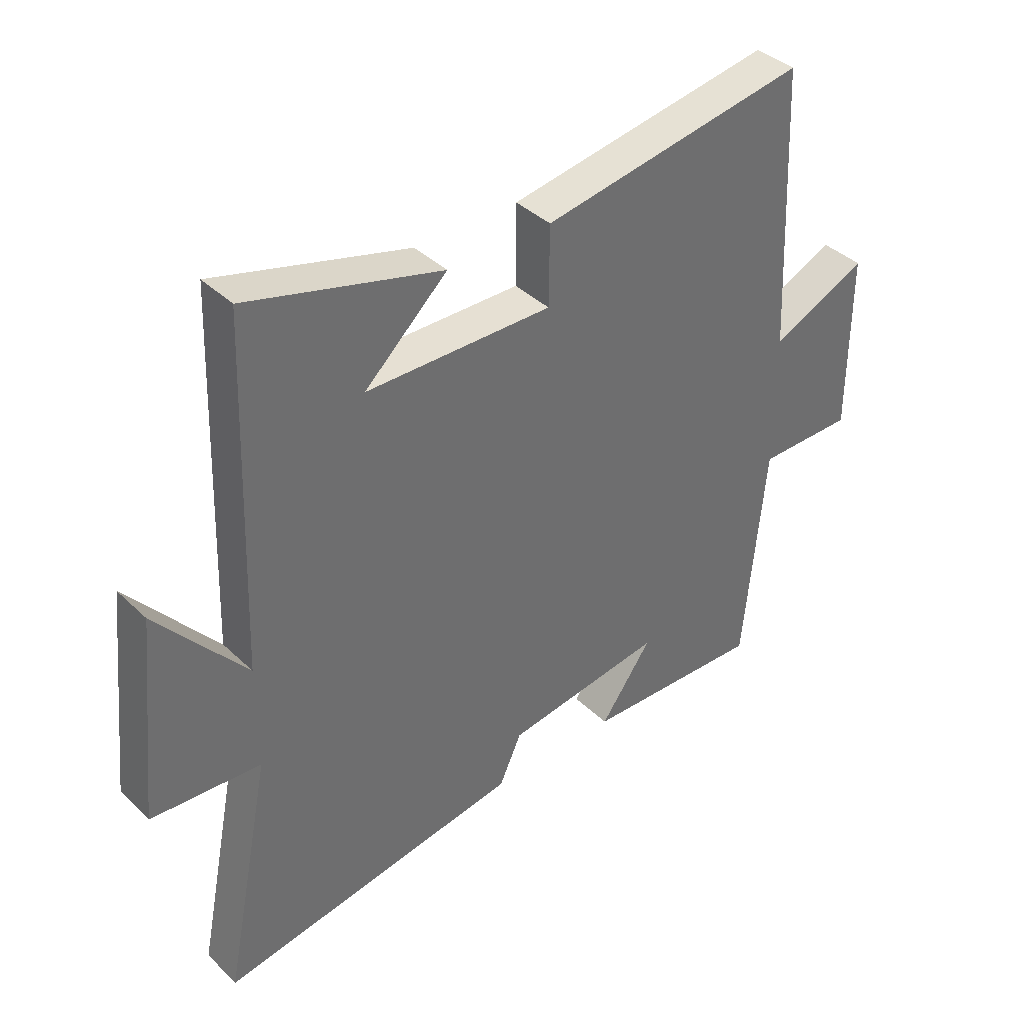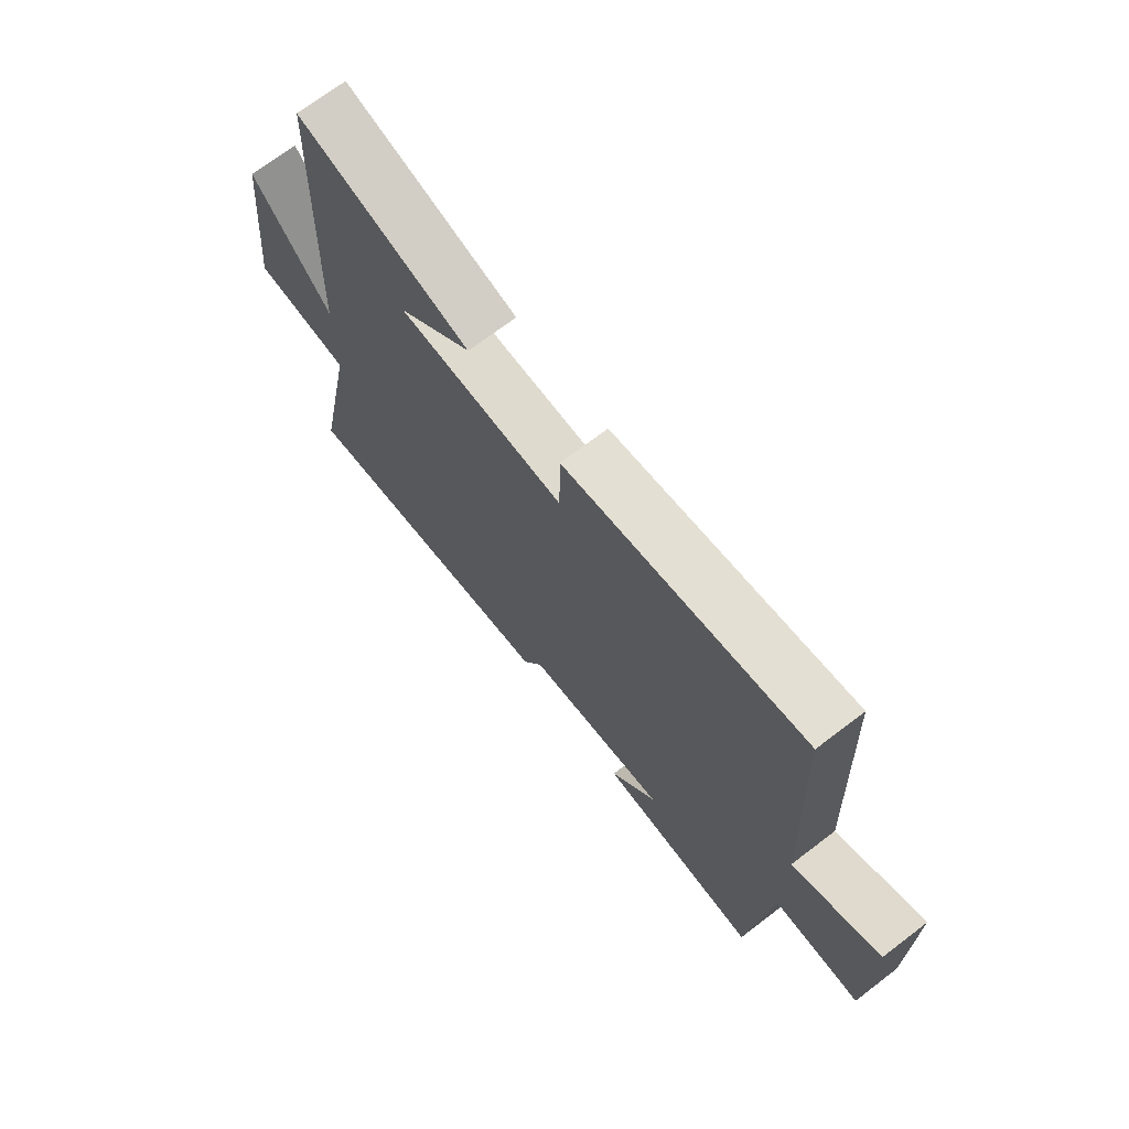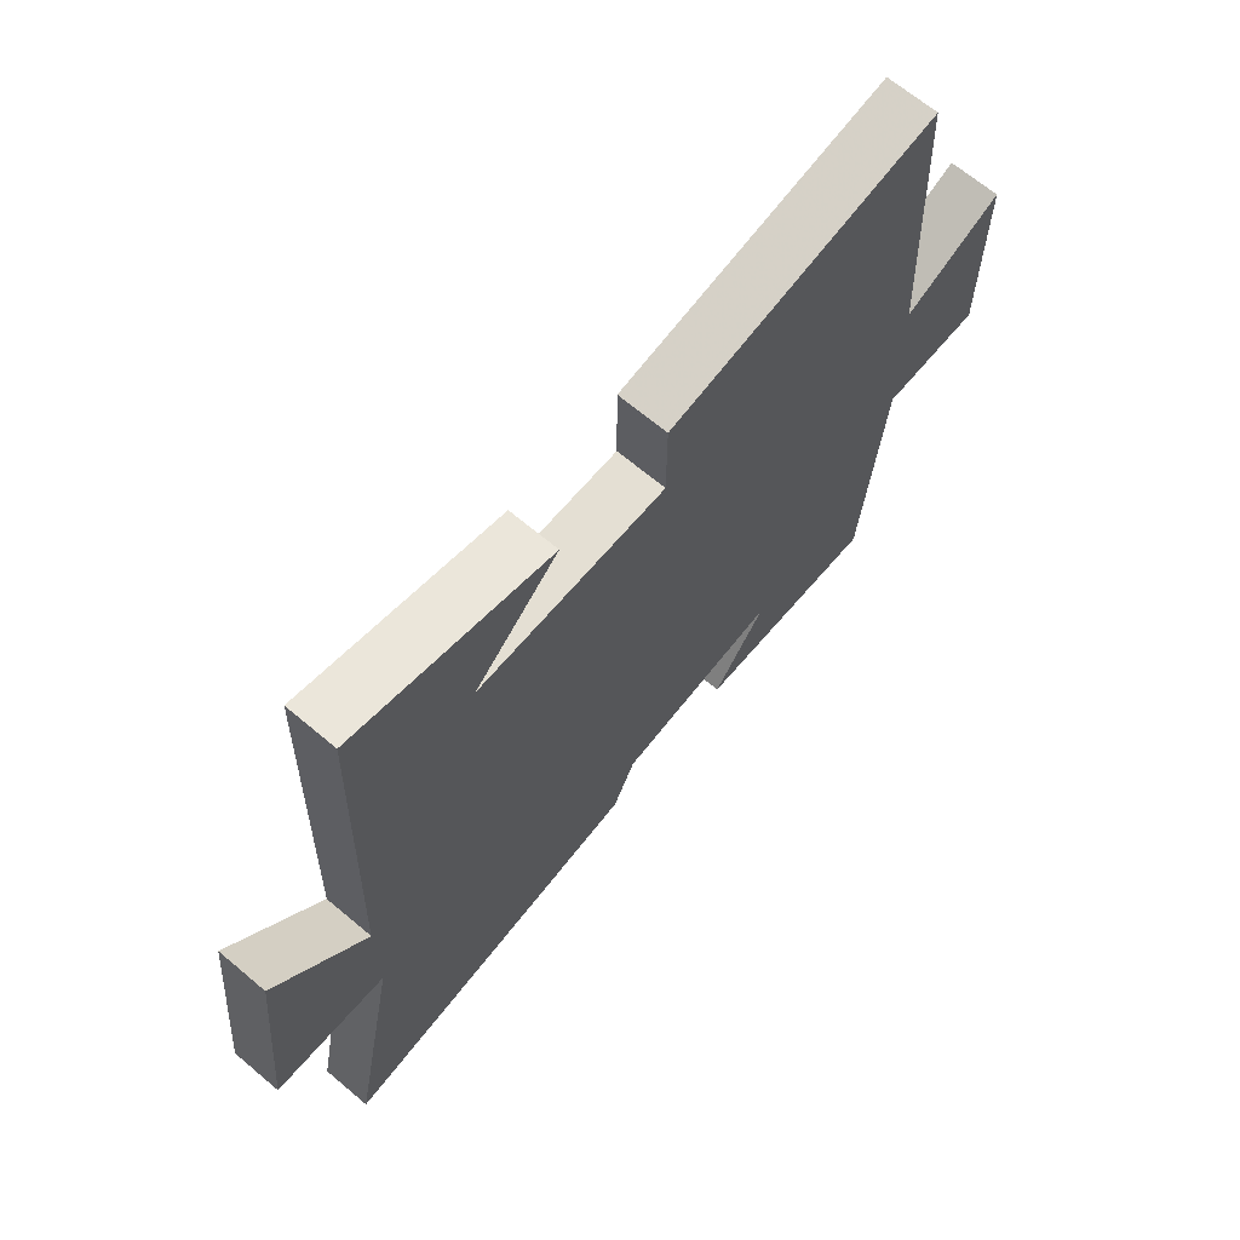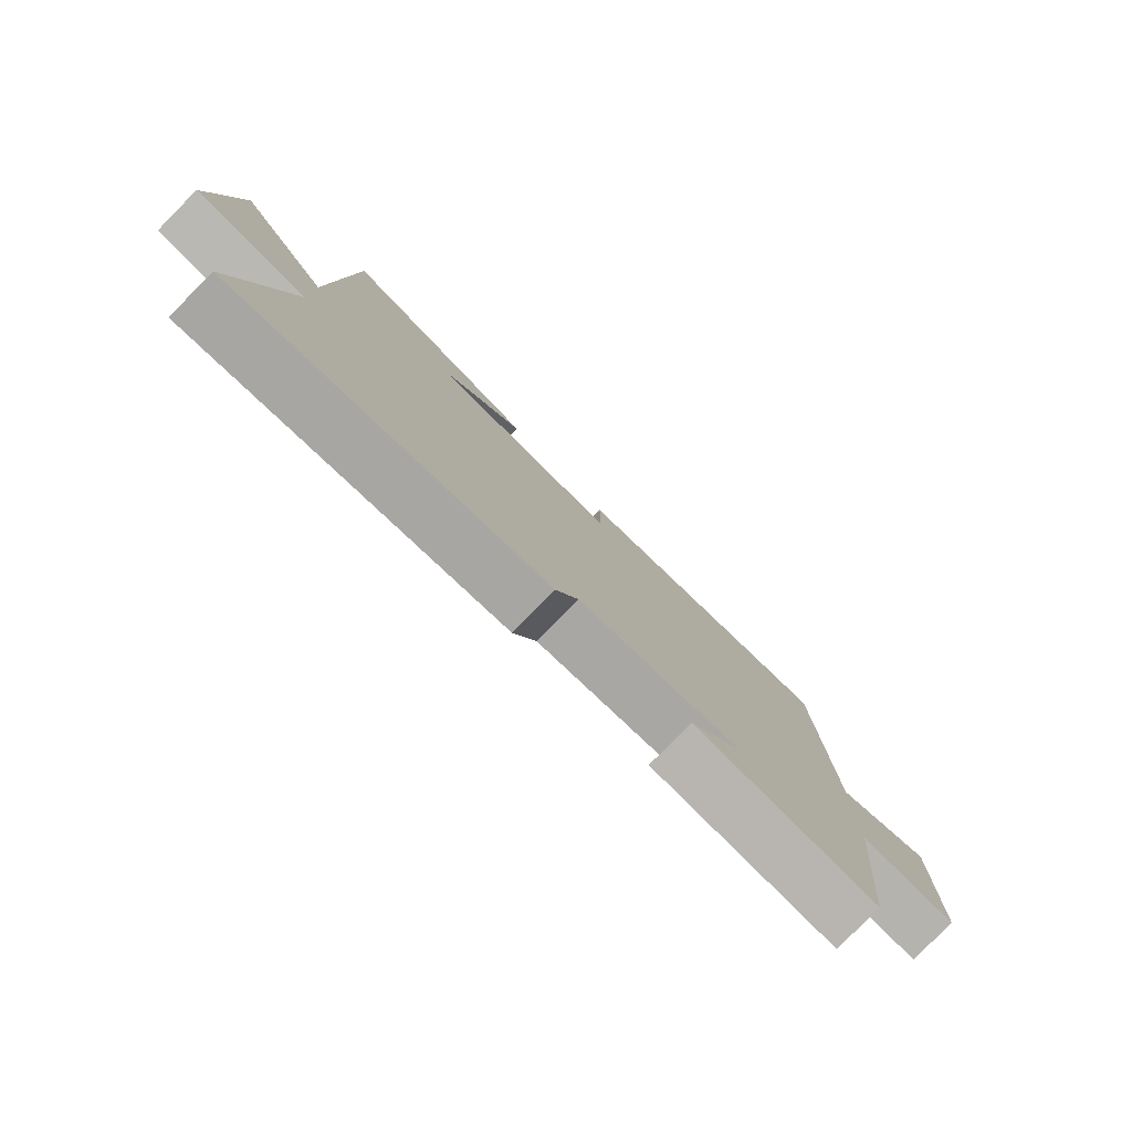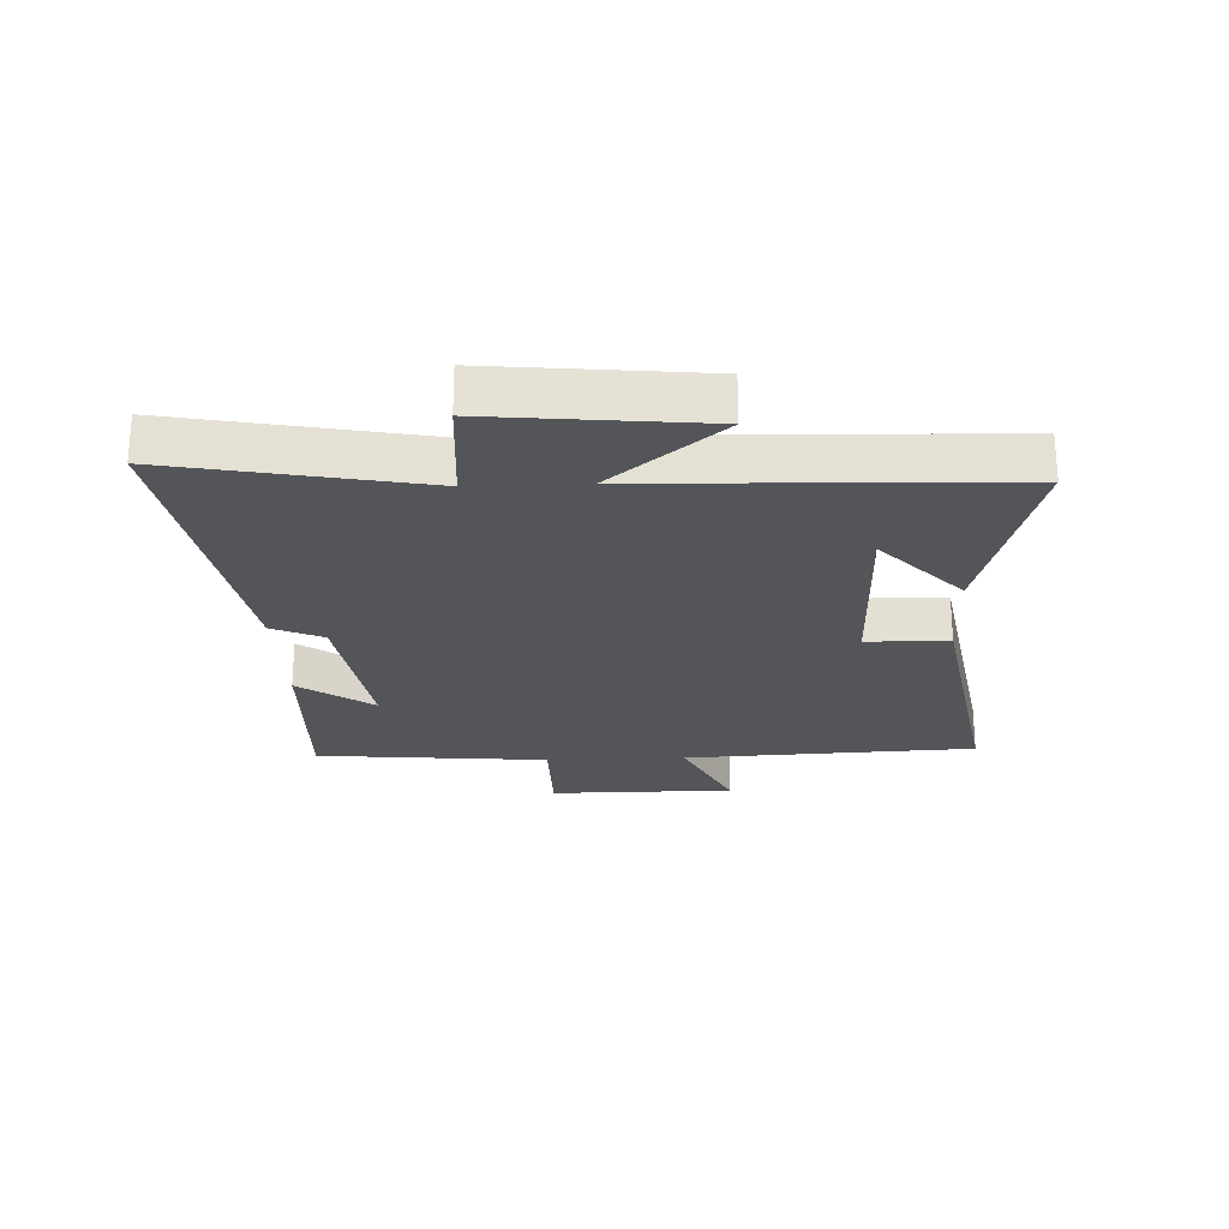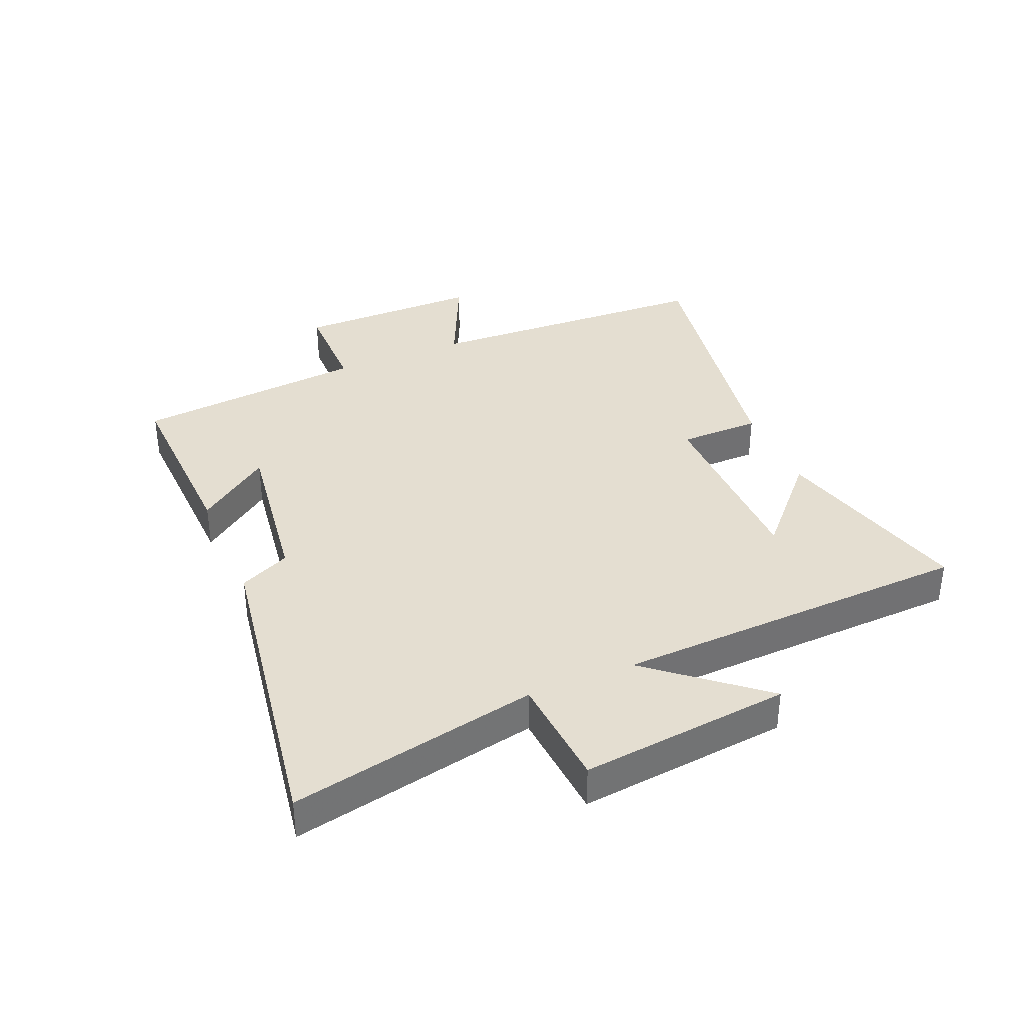
<metadata>
{"format":"obj","ext":"obj","renderer":"f3d","projection":"perspective","resolution":1024,"background":"white","views":[{"elev":38.8,"azim":-40.1,"up":"+Z"},{"elev":70.7,"azim":52.7,"up":"+Z"},{"elev":67.3,"azim":-49.9,"up":"+Z"},{"elev":-80.0,"azim":-44.7,"up":"+Z"},{"elev":-24.0,"azim":-87.5,"up":"+Y"},{"elev":36.5,"azim":-113.0,"up":"+Y"}]}
</metadata>
<code>
v -0.479 0.07 0.589
v -0.15 0.07 0.5
v -0.291 0.07 0.37
v 0.025 0.07 0.366
v 0.026 0.07 0.5
v 0.478 0.07 0.576
v 0.5 0.07 0.097
v 0.664 0.07 0.173
v 0.664 0.07 -0.131
v 0.5 0.07 -0.131
v 0.464 0.07 -0.512
v 0.157 0.07 -0.5
v 0.245 0.07 -0.379
v -0.025 0.07 -0.417
v -0.063 0.07 -0.5
v -0.581 0.07 -0.582
v -0.5 0.07 -0.176
v -0.686 0.07 -0.162
v -0.65 0.07 0.182
v -0.5 0.07 0.002
v -0.479 0 0.589
v -0.15 0 0.5
v -0.291 0 0.37
v 0.025 0 0.366
v 0.026 0 0.5
v 0.478 0 0.576
v 0.5 0 0.097
v 0.664 0 0.173
v 0.664 0 -0.131
v 0.5 0 -0.131
v 0.464 0 -0.512
v 0.157 0 -0.5
v 0.245 0 -0.379
v -0.025 0 -0.417
v -0.063 0 -0.5
v -0.581 0 -0.582
v -0.5 0 -0.176
v -0.686 0 -0.162
v -0.65 0 0.182
v -0.5 0 0.002
f 17 18 19 20
f 17 20 1
f 14 15 16 17
f 13 14 17 1
f 10 11 12 13
f 7 8 9 10
f 7 10 13
f 6 7 13
f 5 6 13
f 4 5 13
f 3 4 13
f 1 2 3
f 1 3 13
f 40 39 38 37
f 21 40 37
f 37 36 35 34
f 21 37 34 33
f 33 32 31 30
f 30 29 28 27
f 33 30 27
f 33 27 26
f 33 26 25
f 33 25 24
f 33 24 23
f 23 22 21
f 33 23 21
f 1 21 22 2
f 2 22 23 3
f 3 23 24 4
f 4 24 25 5
f 5 25 26 6
f 6 26 27 7
f 7 27 28 8
f 8 28 29 9
f 9 29 30 10
f 10 30 31 11
f 11 31 32 12
f 12 32 33 13
f 13 33 34 14
f 14 34 35 15
f 15 35 36 16
f 16 36 37 17
f 17 37 38 18
f 18 38 39 19
f 19 39 40 20
f 20 40 21 1

</code>
